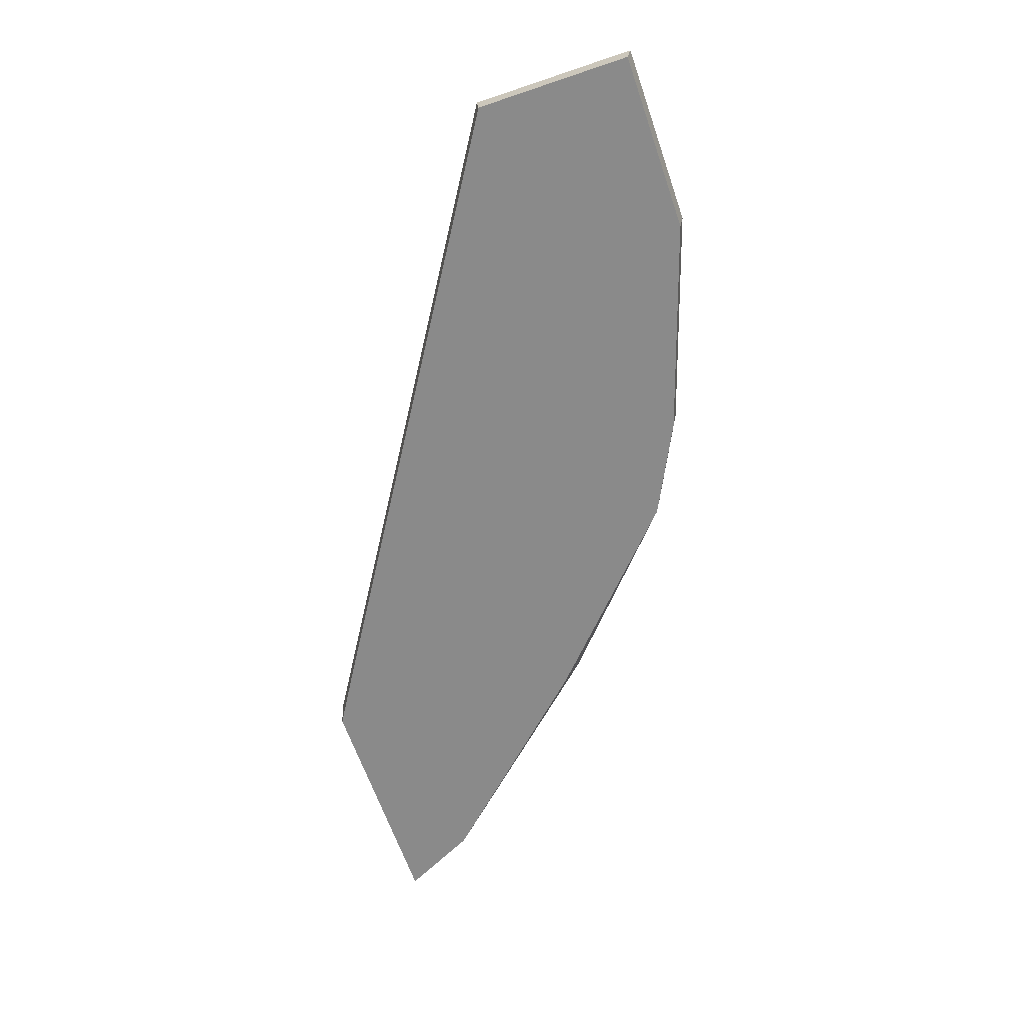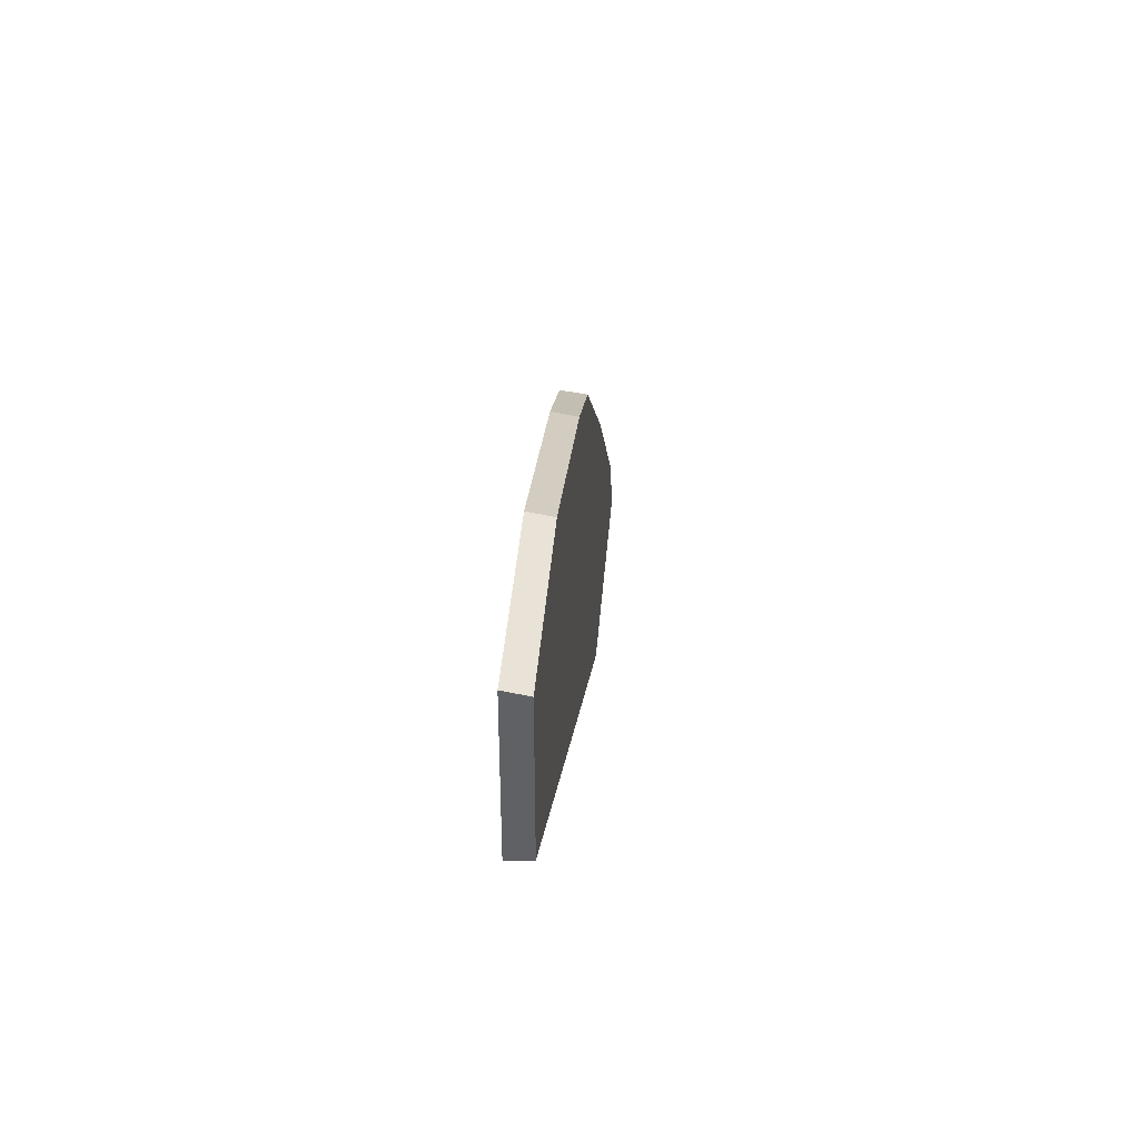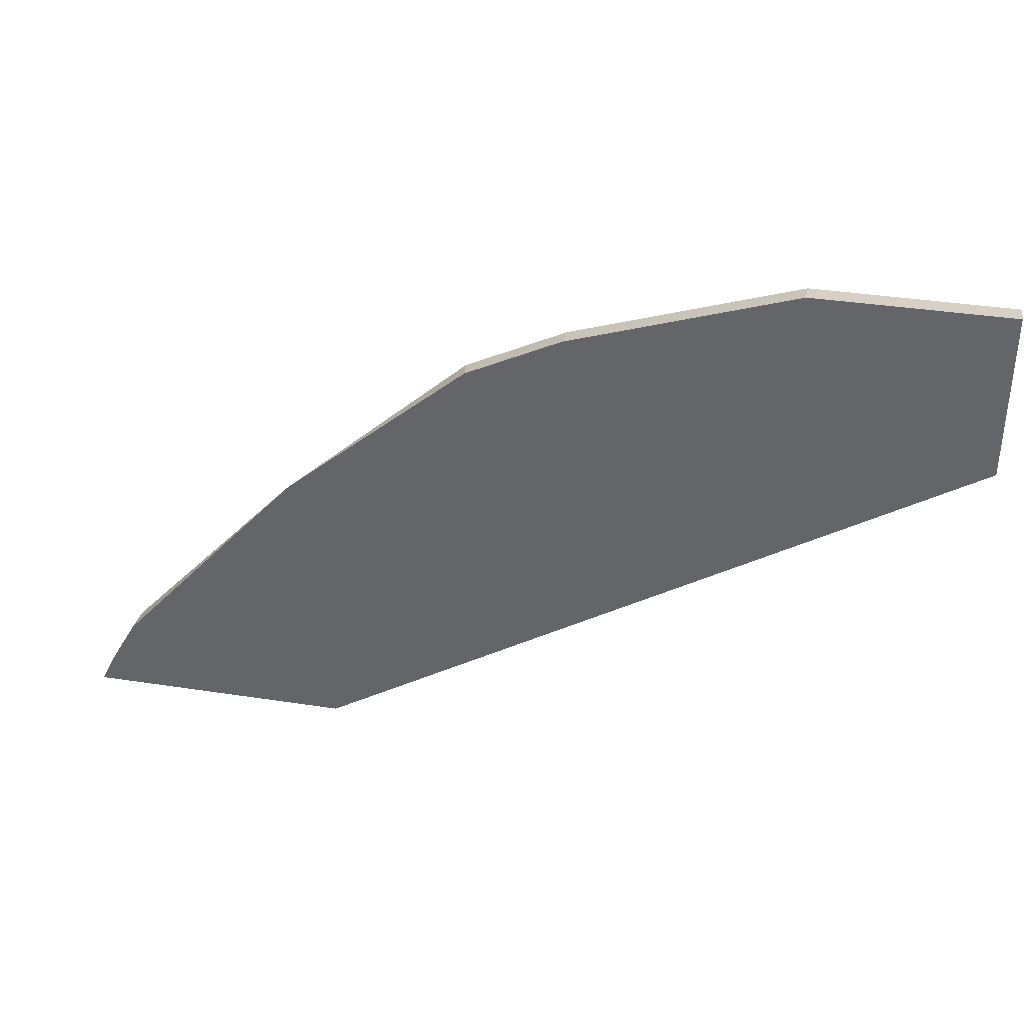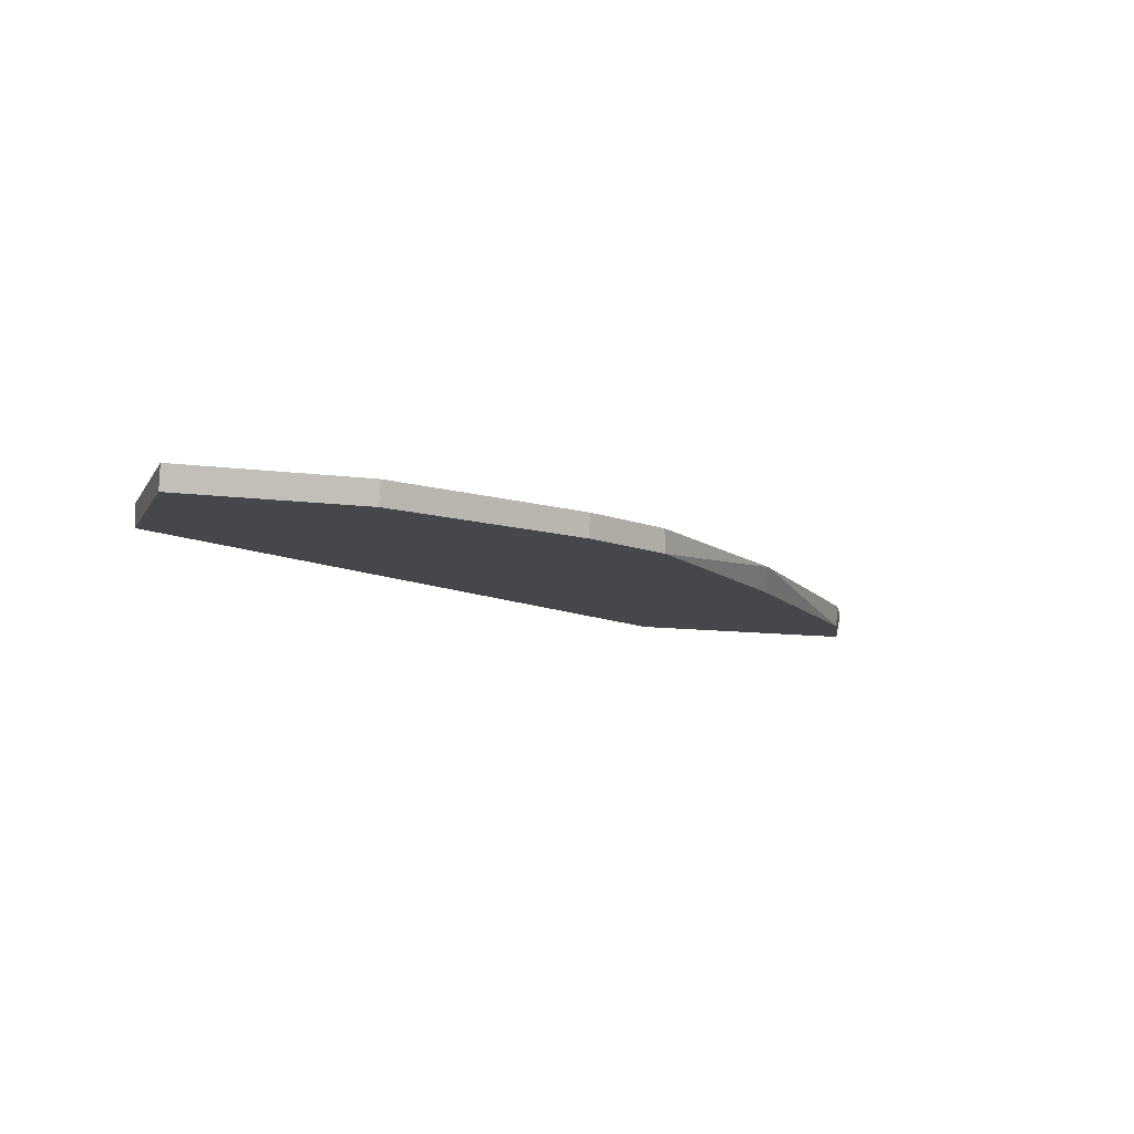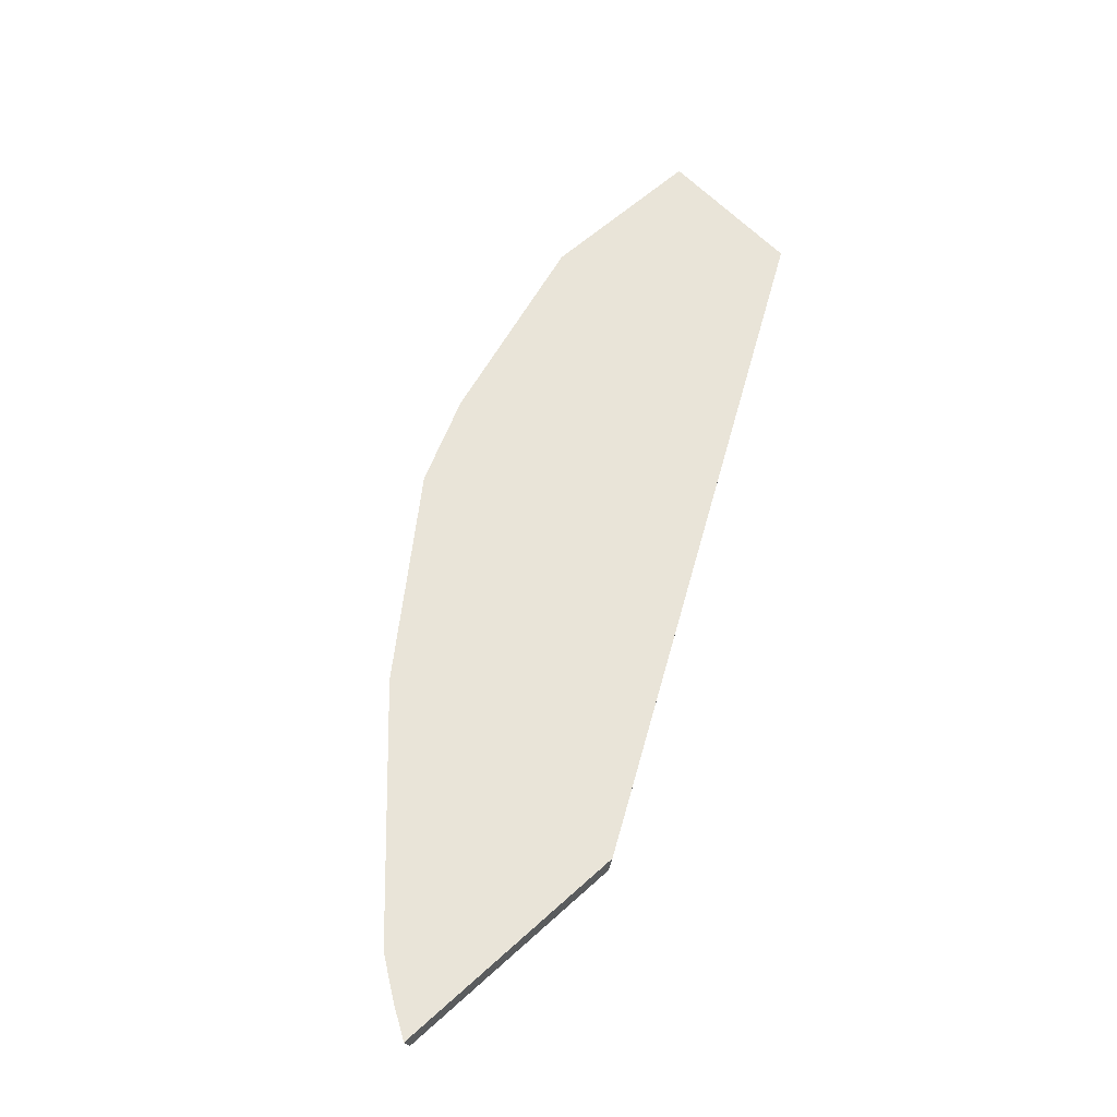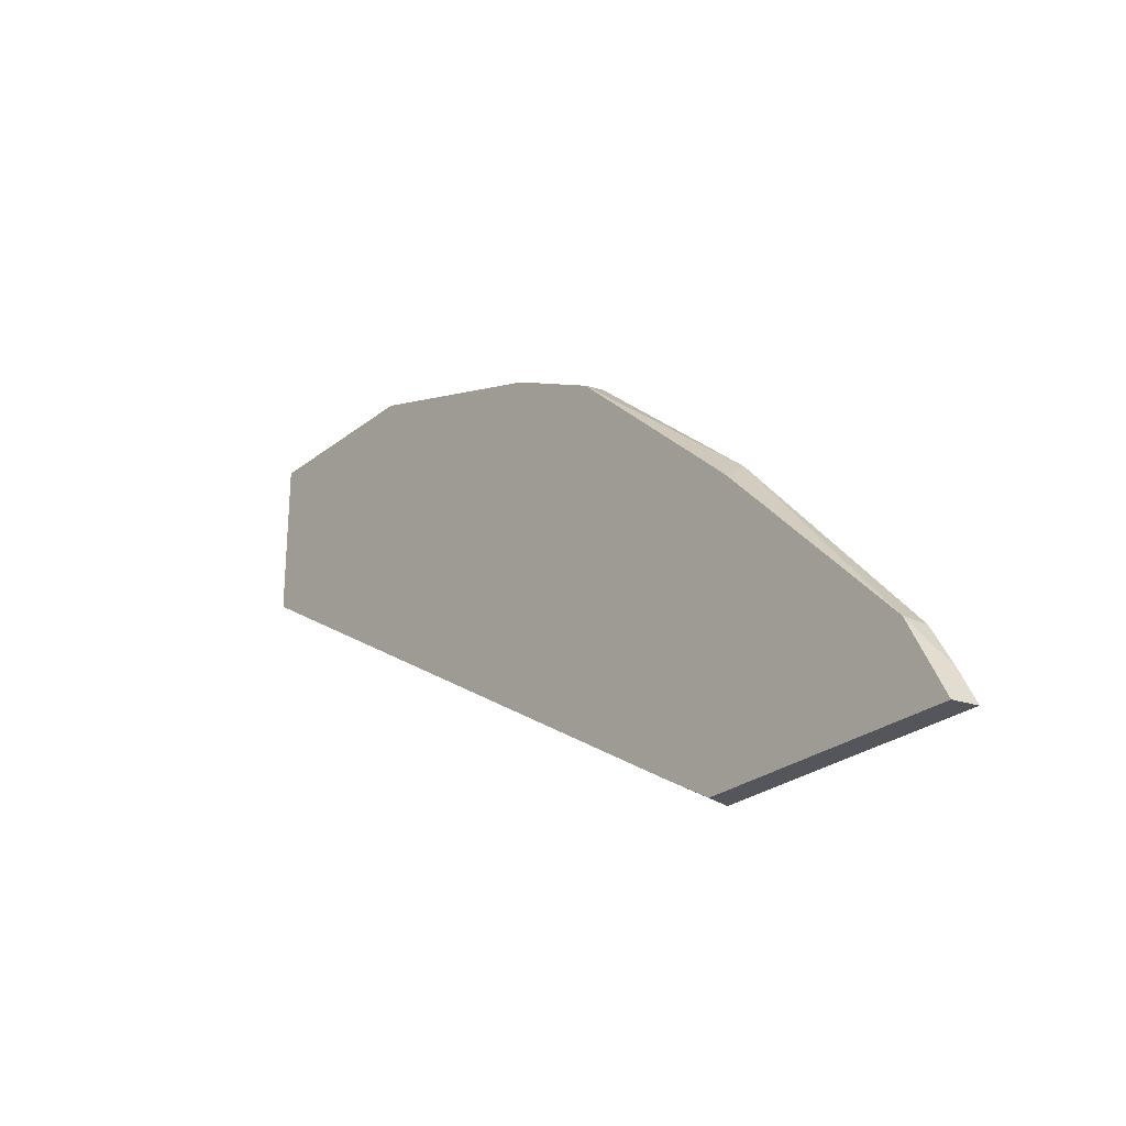
<metadata>
{"format":"obj","ext":"obj","renderer":"f3d","projection":"perspective","resolution":1024,"background":"white","views":[{"elev":-63.5,"azim":108.9,"up":"+Z"},{"elev":40.7,"azim":94.5,"up":"+Y"},{"elev":36.7,"azim":11.3,"up":"+Y"},{"elev":-10.4,"azim":161.1,"up":"+Z"},{"elev":60.4,"azim":-42.7,"up":"+Z"},{"elev":-26.3,"azim":-129.0,"up":"+Y"}]}
</metadata>
<code>
v -0.04482 0.4782 -0.5995
v -0.04482 0.4053 -0.5995
v -0.04482 0.4763 -0.6099
v -0.127 0.4782 -0.5995
v -0.04482 0.4062 -0.6099
v -0.3076 0.2422 -0.5995
v -0.3069 0.2435 -0.6099
v -0.127 0.4763 -0.6099
v -0.2223 0.4445 -0.6099
v -0.2223 0.4464 -0.5995
v -0.3278 0.2297 -0.5995
v -0.3297 0.2297 -0.6099
v -0.2629 0.4261 -0.5995
v -0.2396 0.4378 -0.5995
v -0.2646 0.4233 -0.6099
v -0.4431 0.2297 -0.5995
v -0.4408 0.2297 -0.6099
v -0.3426 0.3571 -0.5995
v -0.338 0.3549 -0.6099
v -0.4357 0.2445 -0.5995
v -0.4362 0.239 -0.6099
v -0.3452 0.348 -0.6099
v -0.4233 0.2646 -0.6099
v -0.4217 0.2674 -0.5995
v -0.4246 0.264 -0.5995
v -0.4256 0.2602 -0.6099
f 9 15 13
f 9 14 10
f 9 13 14
f 7 11 12
f 4 9 10
f 4 8 9
f 3 9 8
f 3 15 9
f 11 16 17
f 6 11 7
f 11 17 12
f 18 22 23
f 15 19 18
f 16 20 21
f 16 21 17
f 18 19 22
f 18 23 24
f 20 25 23
f 20 23 26
f 23 25 24
f 20 26 21
f 3 19 15
f 13 15 18
f 3 22 19
f 1 5 3
f 3 26 23
f 3 23 22
f 1 2 5
f 1 8 4
f 1 4 10
f 1 10 14
f 1 14 13
f 1 13 18
f 1 18 24
f 1 24 25
f 1 25 20
f 1 3 8
f 1 16 11
f 1 20 16
f 3 21 26
f 3 12 17
f 3 7 12
f 3 17 21
f 2 7 5
f 2 6 7
f 1 6 2
f 1 11 6
f 3 5 7

</code>
